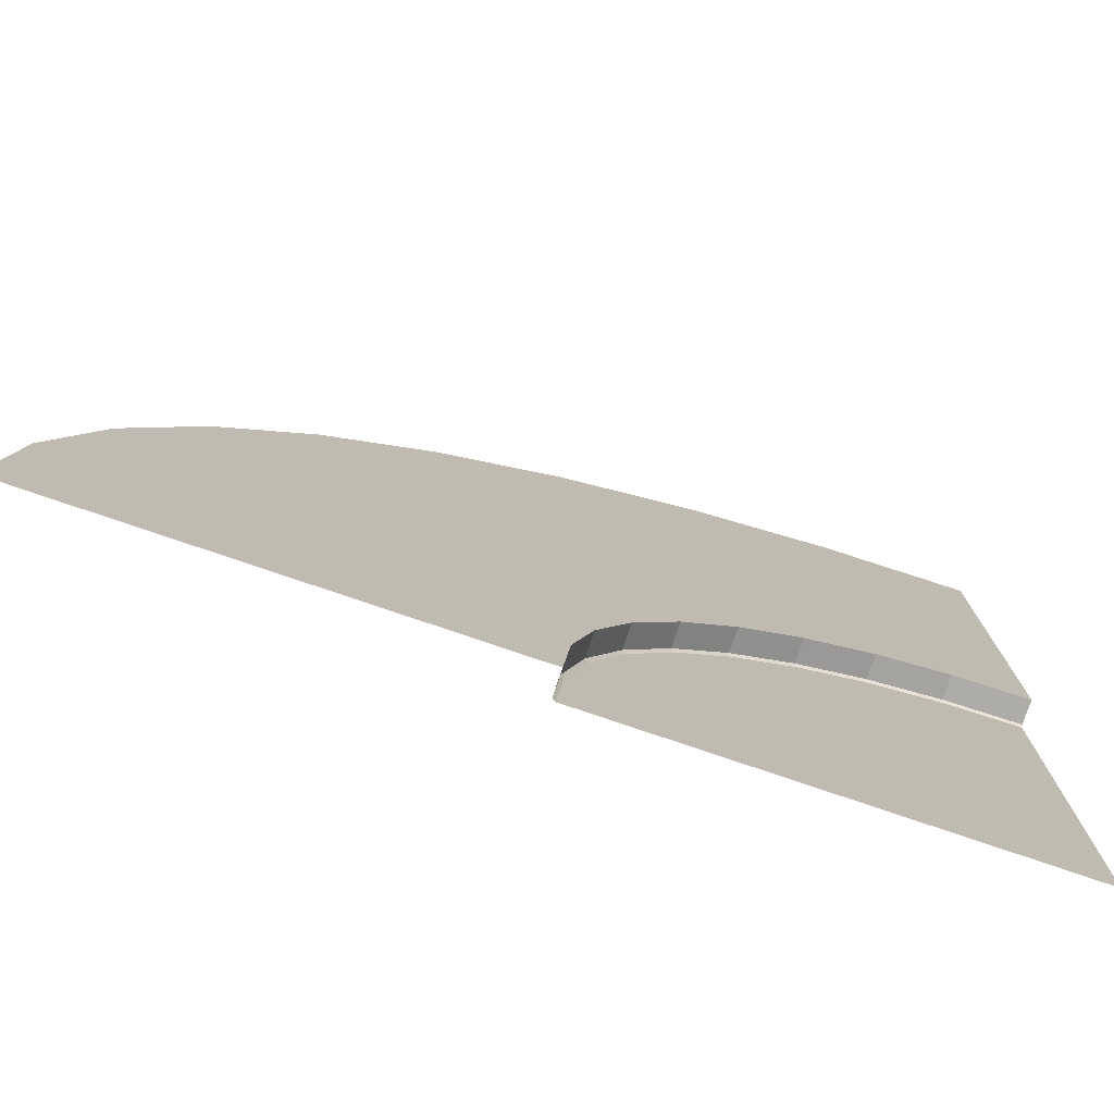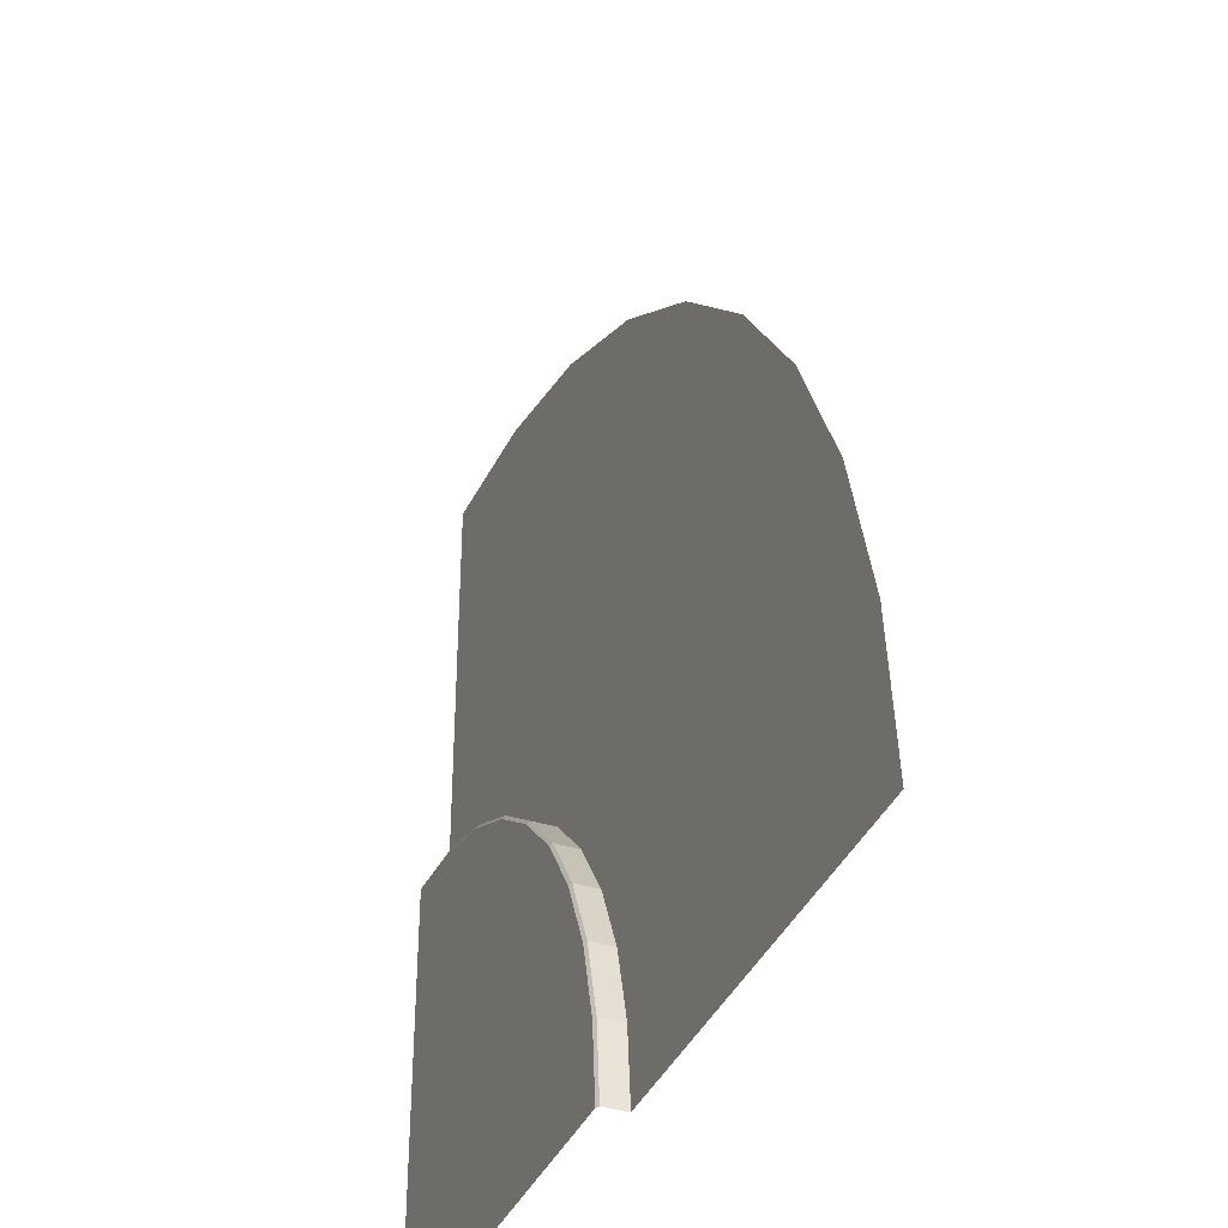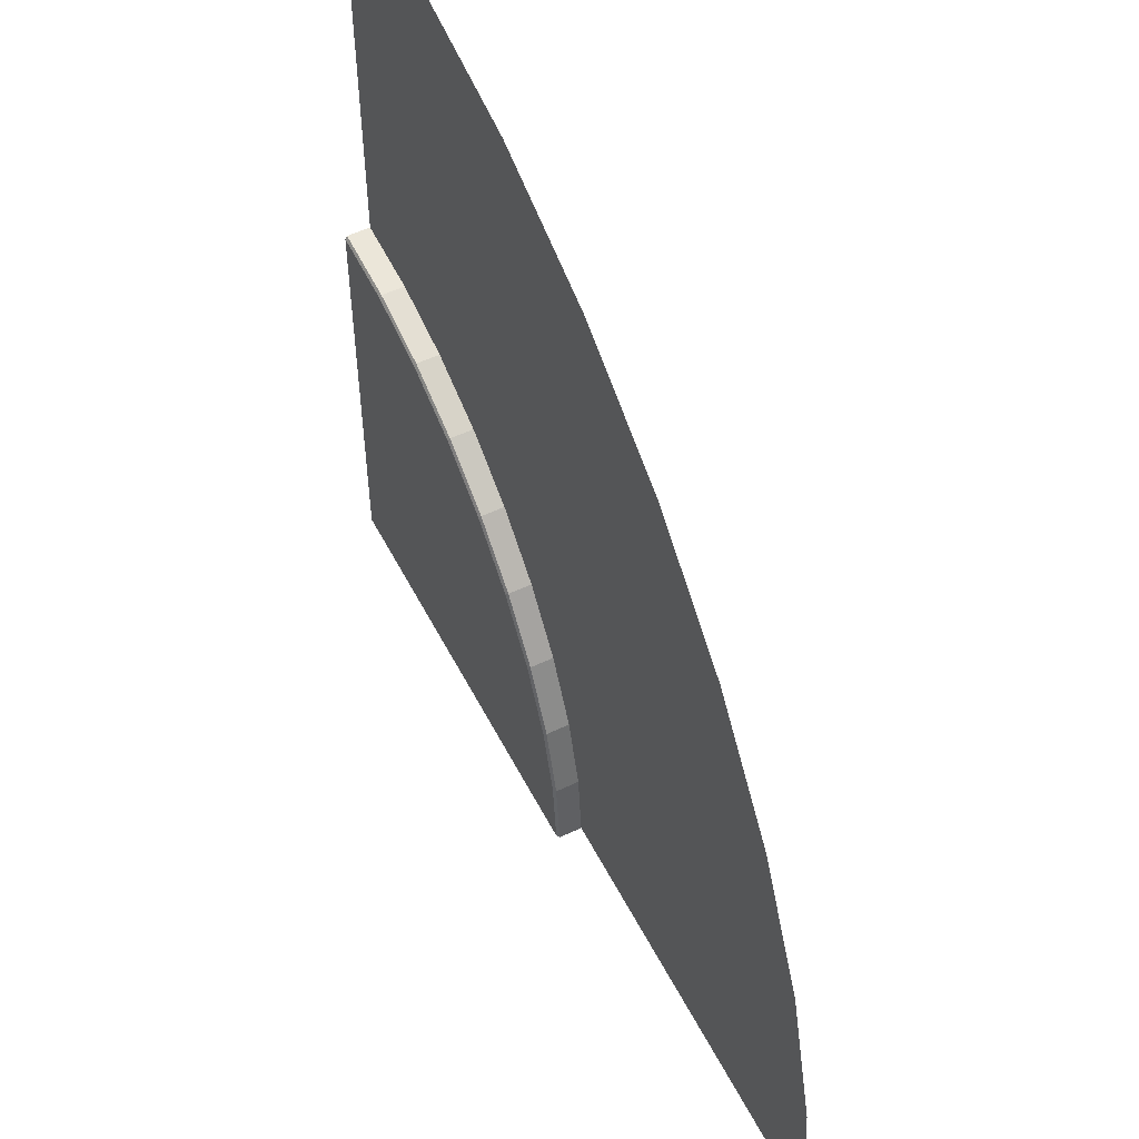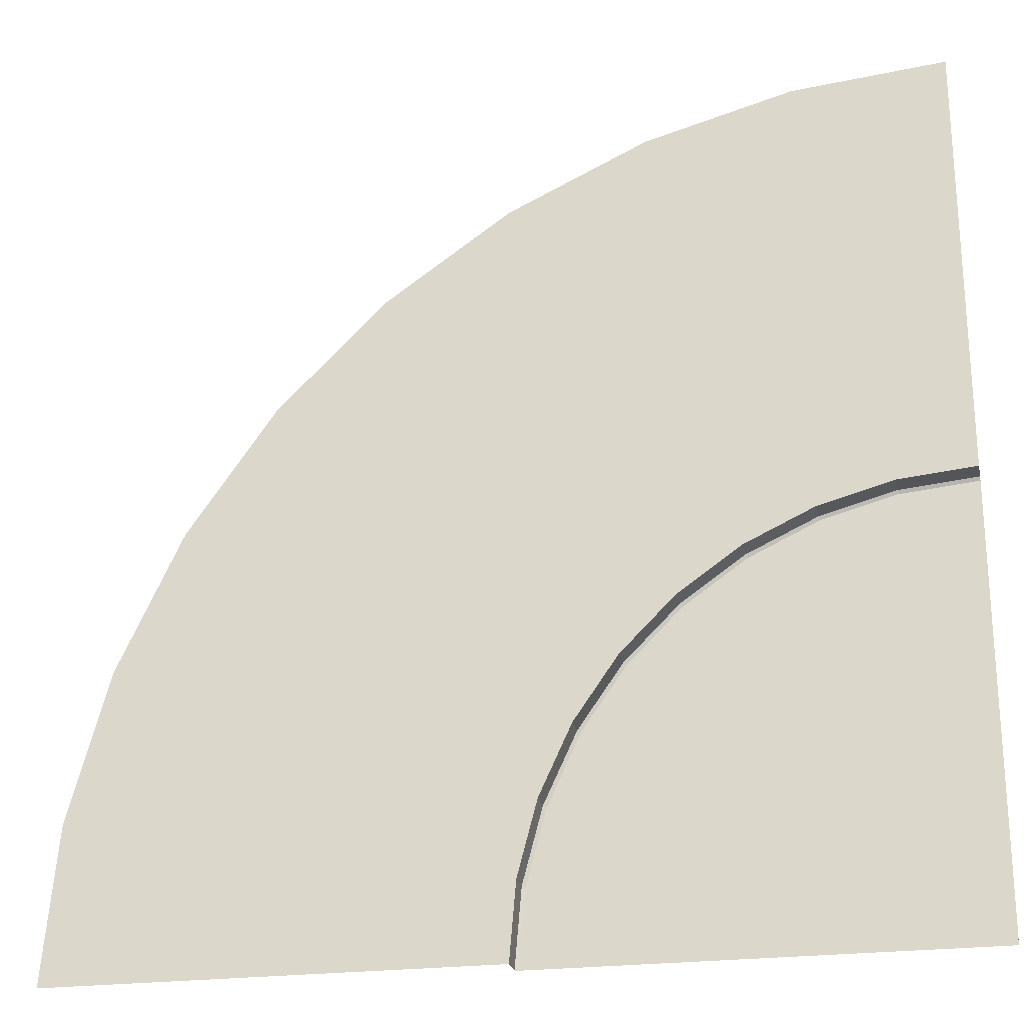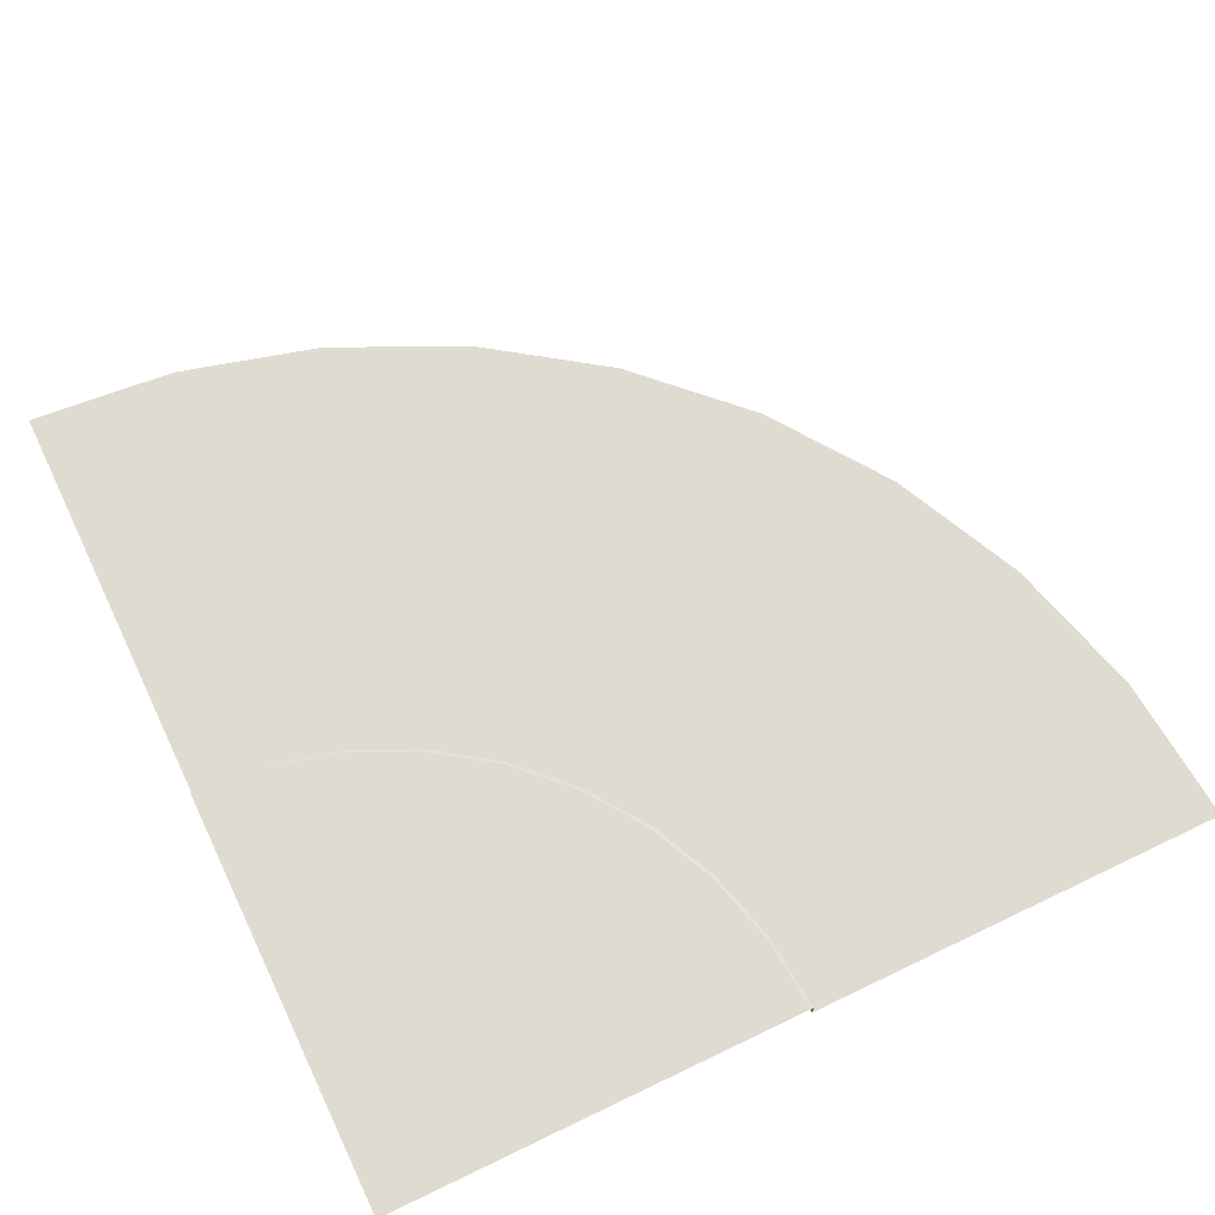
<metadata>
{"format":"obj","ext":"obj","renderer":"f3d","projection":"perspective","resolution":1024,"background":"white","views":[{"elev":-78.0,"azim":-18.8,"up":"+Z"},{"elev":-37.3,"azim":-111.6,"up":"+Z"},{"elev":53.9,"azim":-116.9,"up":"+Z"},{"elev":-24.0,"azim":12.0,"up":"+Z"},{"elev":69.9,"azim":154.4,"up":"+Y"}]}
</metadata>
<code>
o Plane.009
v -6.008 -0.1974 10.27
v -18.01 -0.1974 10.27
v -12.01 -0.1974 10.27
v -6.008 0.155 10.27
v -11.63 0.155 10.27
v -11.96 0.155 10.27
v -12.01 0.1271 10.27
v -6.008 -0.1974 10.27
v -17.83 -0.1974 12.35
v -11.92 -0.1974 11.31
v -6.008 0.155 10.27
v -11.55 0.155 11.24
v -11.87 0.155 11.3
v -11.92 0.1271 11.31
v -6.008 -0.1974 10.27
v -17.28 -0.1974 14.37
v -11.65 -0.1974 12.32
v -6.008 0.155 10.27
v -11.29 0.155 12.19
v -11.6 0.155 12.3
v -11.65 0.1271 12.32
v -6.008 -0.1974 10.27
v -16.4 -0.1974 16.27
v -11.2 -0.1974 13.27
v -6.008 0.155 10.27
v -10.88 0.155 13.08
v -11.16 0.155 13.24
v -11.2 0.1271 13.27
v -6.008 -0.1974 10.27
v -15.2 -0.1974 17.98
v -10.6 -0.1974 14.12
v -6.008 0.155 10.27
v -10.32 0.155 13.88
v -10.57 0.155 14.09
v -10.6 0.1271 14.12
v -6.007 -0.1974 10.27
v -13.72 -0.1974 19.46
v -9.864 -0.1974 14.86
v -6.007 0.155 10.27
v -9.623 0.155 14.58
v -9.834 0.155 14.83
v -9.864 0.1271 14.86
v -6.007 -0.1974 10.27
v -12.01 -0.1974 20.66
v -9.007 -0.1974 15.46
v -6.007 0.155 10.27
v -8.82 0.155 15.14
v -8.984 0.155 15.42
v -9.007 0.1271 15.46
v -6.007 -0.1974 10.27
v -10.11 -0.1974 21.54
v -8.059 -0.1974 15.91
v -6.007 0.155 10.27
v -7.931 0.155 15.55
v -8.043 0.155 15.86
v -8.059 0.1271 15.91
v -6.007 -0.1974 10.27
v -8.091 -0.1974 22.09
v -7.049 -0.1974 16.18
v -6.007 0.155 10.27
v -6.984 0.155 15.81
v -7.041 0.155 16.13
v -7.049 0.1271 16.18
v -6.007 -0.1974 10.27
v -6.007 -0.1974 22.27
v -6.007 -0.1974 16.27
v -6.007 0.155 10.27
v -6.007 0.155 15.89
v -6.007 0.155 16.22
v -6.007 0.1271 16.27
f 6 7 14 13
f 13 14 21 20
f 20 21 28 27
f 27 28 35 34
f 34 35 42 41
f 41 42 49 48
f 48 49 56 55
f 55 56 63 62
f 62 63 70 69
f 5 6 13 12
f 7 3 10 14
f 14 10 17 21
f 12 13 20 19
f 19 20 27 26
f 21 17 24 28
f 26 27 34 33
f 28 24 31 35
f 35 31 38 42
f 33 34 41 40
f 40 41 48 47
f 42 38 45 49
f 49 45 52 56
f 47 48 55 54
f 56 52 59 63
f 54 55 62 61
f 61 62 69 68
f 63 59 66 70
f 4 5 12 11
f 11 12 19 18
f 18 19 26 25
f 25 26 33 32
f 32 33 40 39
f 39 40 47 46
f 46 47 54 53
f 53 54 61 60
f 60 61 68 67
f 3 2 9 10
f 10 9 16 17
f 17 16 23 24
f 24 23 30 31
f 31 30 37 38
f 38 37 44 45
f 45 44 51 52
f 52 51 58 59
f 59 58 65 66
f 1 4 11 8
f 8 11 18 15
f 15 18 25 22
f 22 25 32 29
f 29 32 39 36
f 36 39 46 43
f 43 46 53 50
f 50 53 60 57
f 57 60 67 64

</code>
